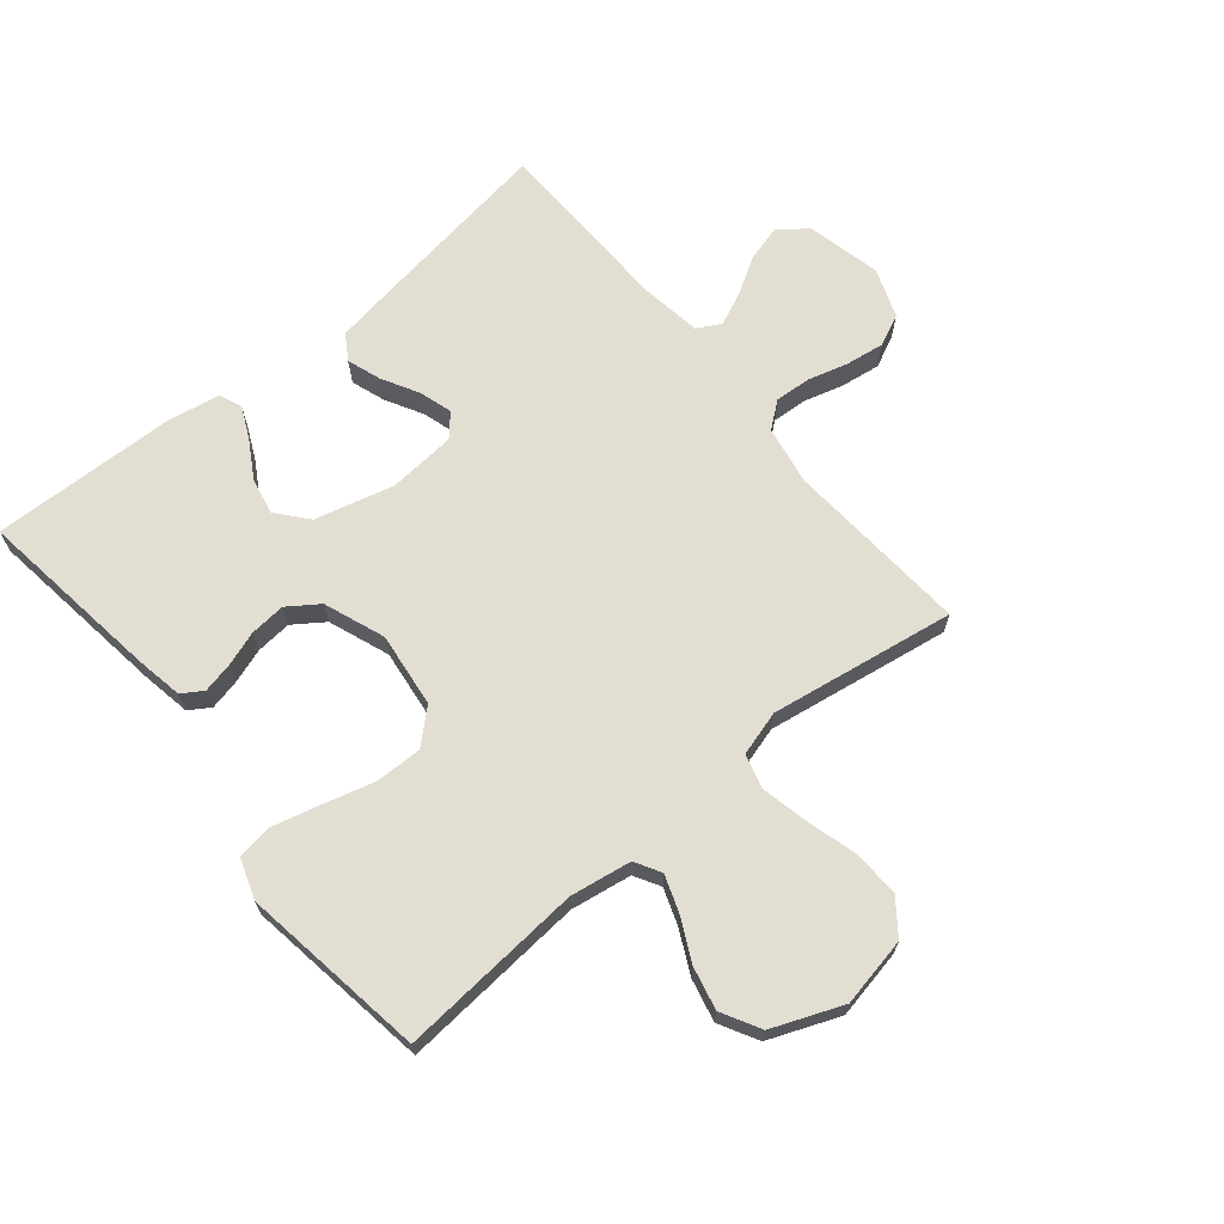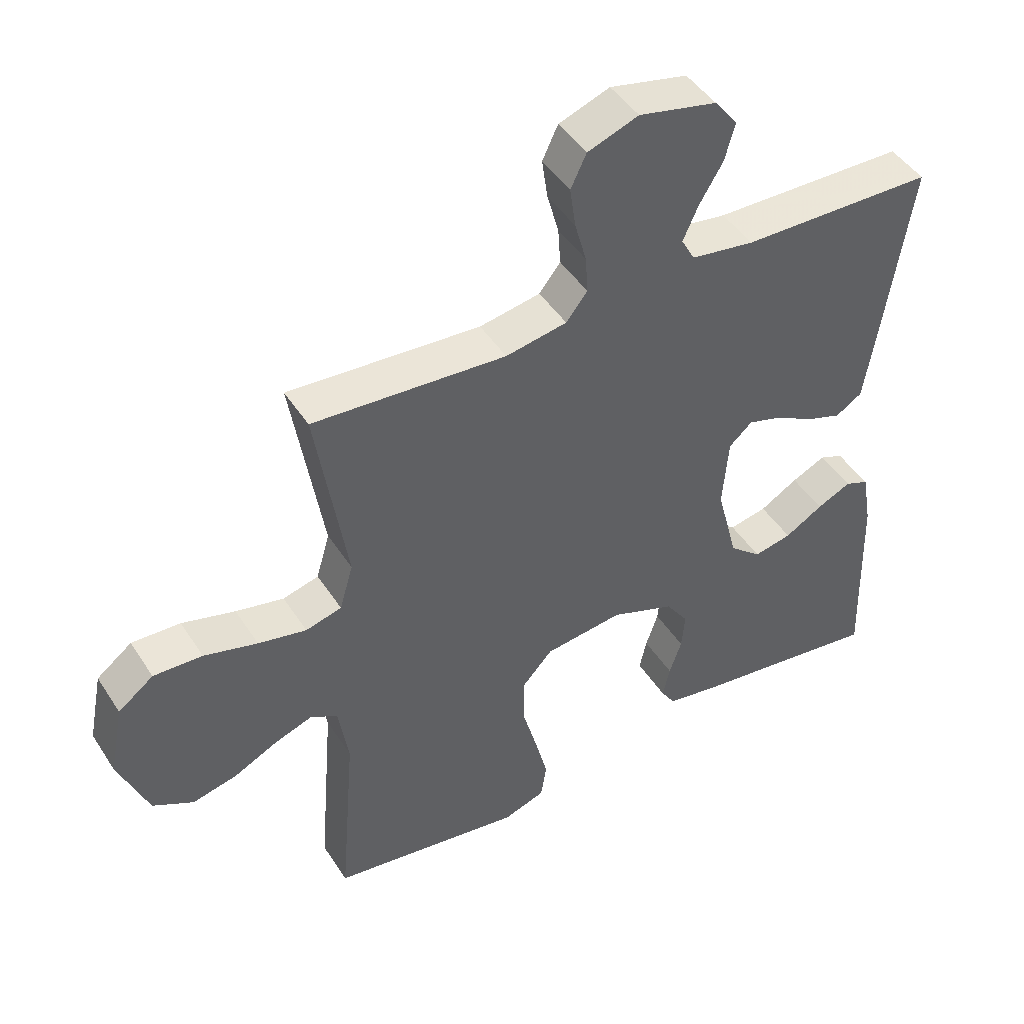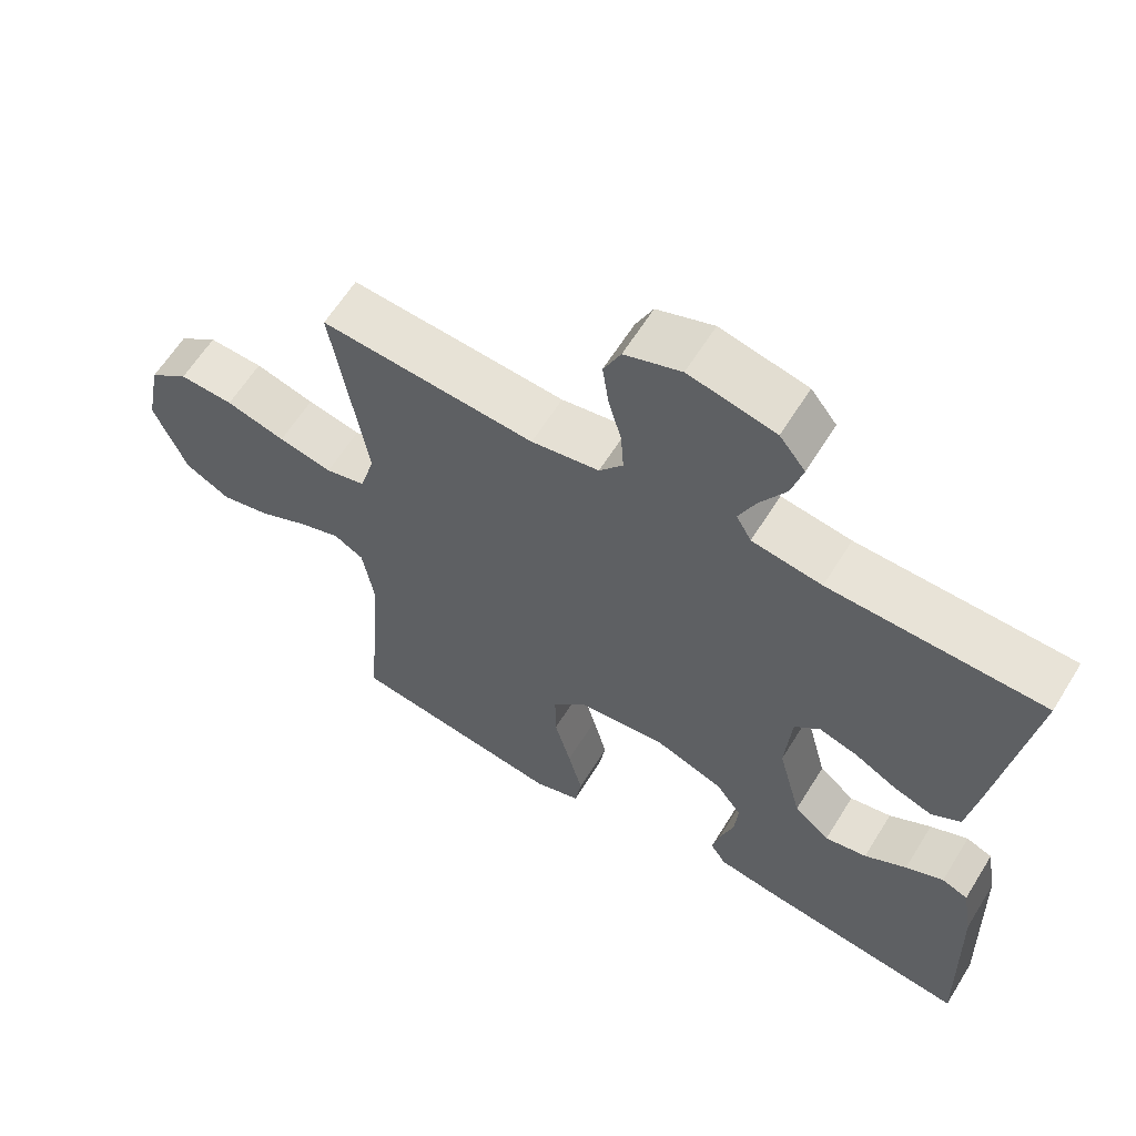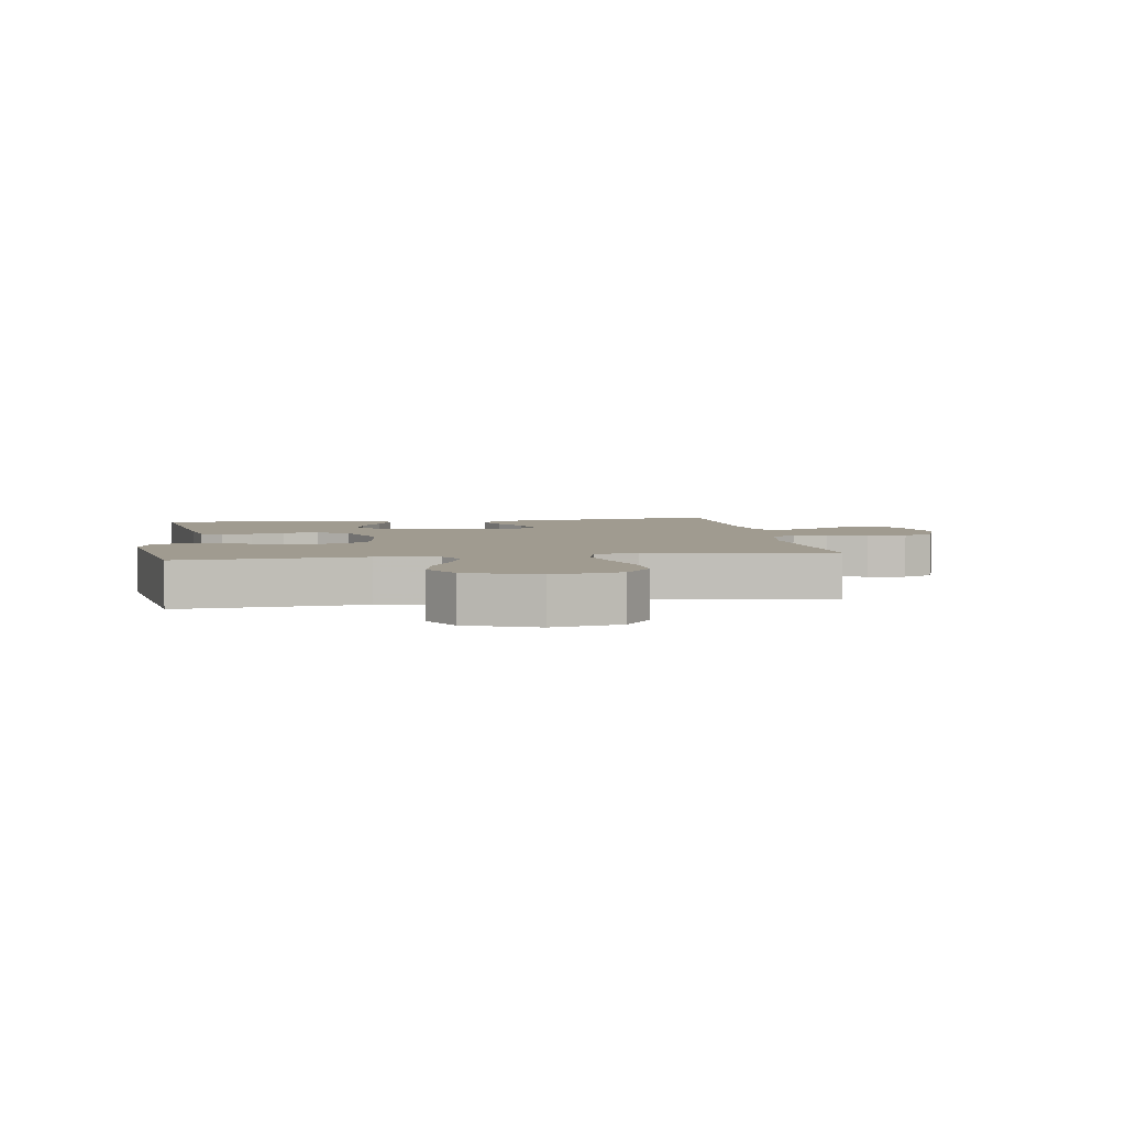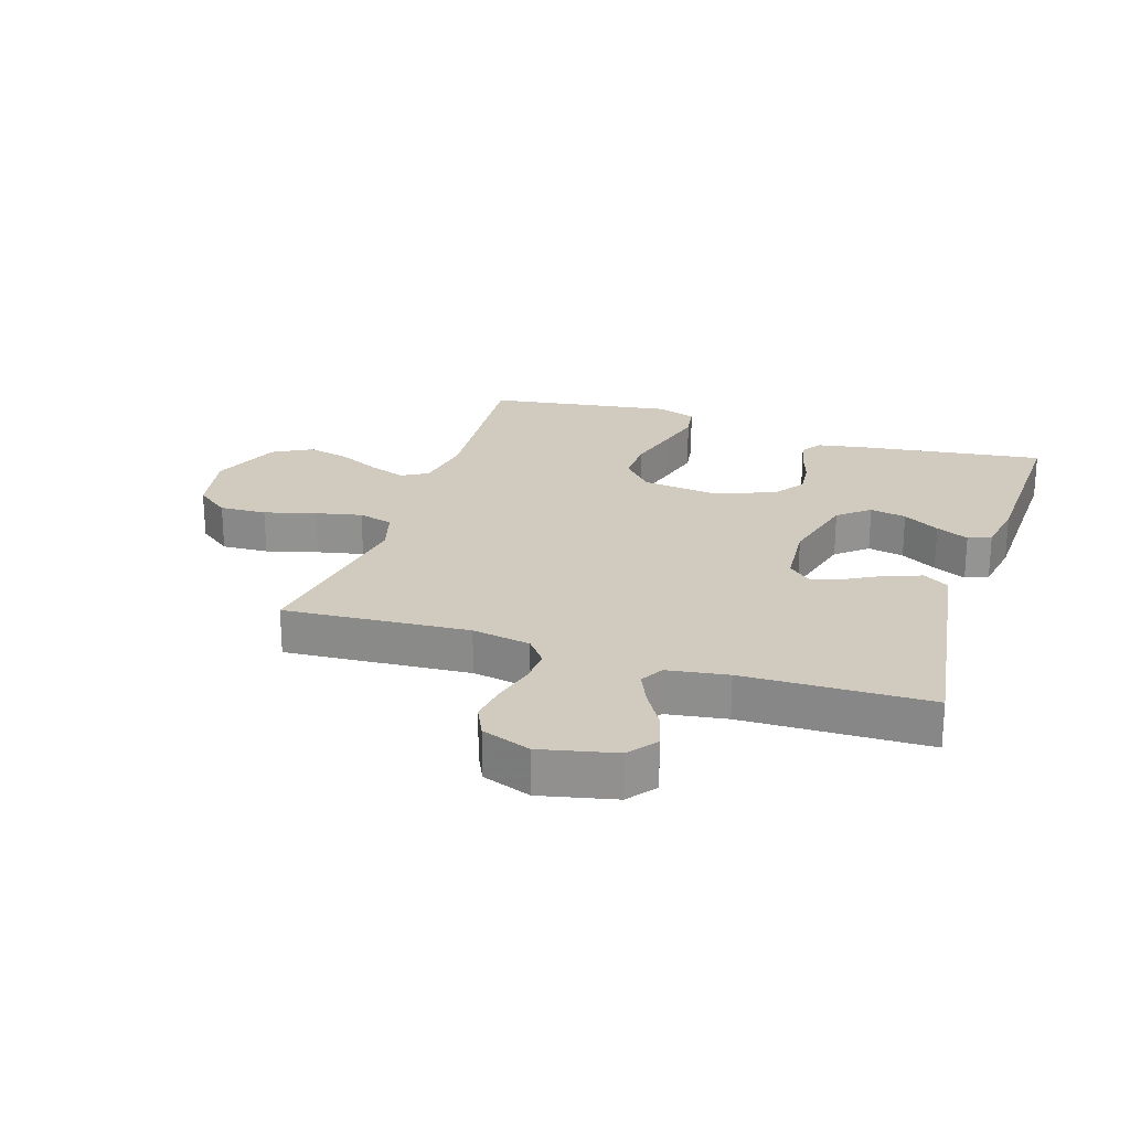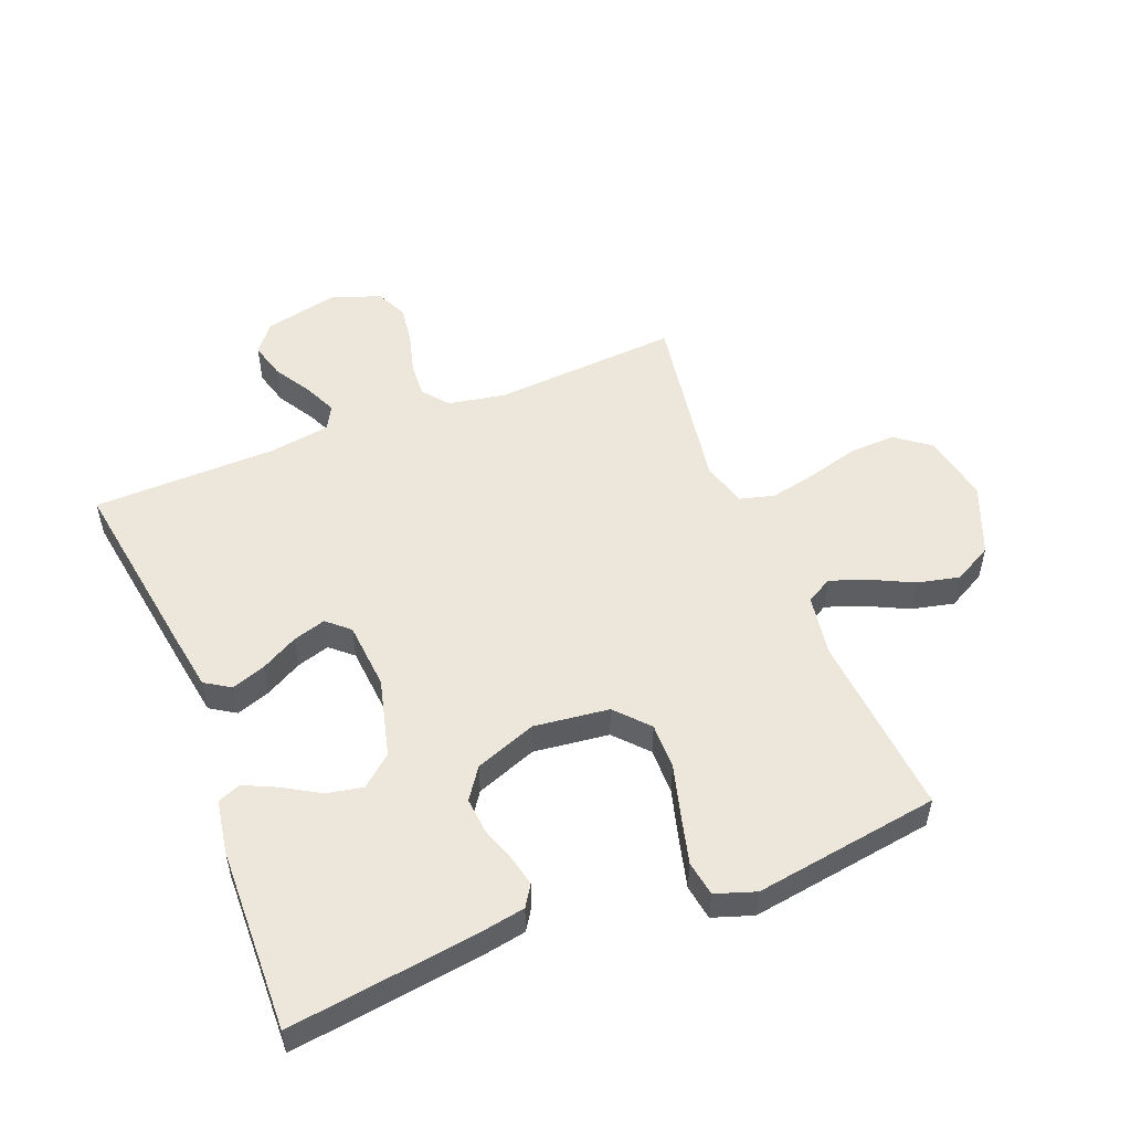
<metadata>
{"format":"obj","ext":"obj","renderer":"f3d","projection":"perspective","resolution":1024,"background":"white","views":[{"elev":67.5,"azim":-129.6,"up":"+Y"},{"elev":45.9,"azim":-31.0,"up":"+Z"},{"elev":61.9,"azim":31.7,"up":"+Z"},{"elev":4.2,"azim":-99.1,"up":"+Y"},{"elev":23.4,"azim":17.9,"up":"+Y"},{"elev":52.4,"azim":158.3,"up":"+Y"}]}
</metadata>
<code>
v 0.5 0.07 0.5
v 0.455 0.07 0.2
v 0.439 0.07 0.1
v 0.398 0.07 0.074
v 0.343 0.07 0.093
v 0.283 0.07 0.126
v 0.23 0.07 0.142
v 0.194 0.07 0.11
v 0.185 0.07 0
v 0.218 0.07 -0.128
v 0.268 0.07 -0.17
v 0.327 0.07 -0.158
v 0.386 0.07 -0.123
v 0.439 0.07 -0.098
v 0.476 0.07 -0.113
v 0.491 0.07 -0.2
v 0.5 0.07 -0.5
v 0.2 0.07 -0.46
v 0.121 0.07 -0.446
v 0.099 0.07 -0.412
v 0.11 0.07 -0.362
v 0.129 0.07 -0.306
v 0.134 0.07 -0.248
v 0.099 0.07 -0.198
v 0 0.07 -0.161
v -0.122 0.07 -0.176
v -0.17 0.07 -0.229
v -0.169 0.07 -0.304
v -0.146 0.07 -0.388
v -0.126 0.07 -0.466
v -0.135 0.07 -0.523
v -0.2 0.07 -0.545
v -0.5 0.07 -0.5
v -0.476 0.07 -0.2
v -0.492 0.07 -0.101
v -0.534 0.07 -0.077
v -0.593 0.07 -0.098
v -0.662 0.07 -0.132
v -0.731 0.07 -0.148
v -0.794 0.07 -0.114
v -0.84 0.07 0
v -0.818 0.07 0.112
v -0.763 0.07 0.154
v -0.687 0.07 0.151
v -0.604 0.07 0.128
v -0.529 0.07 0.112
v -0.473 0.07 0.127
v -0.452 0.07 0.2
v -0.5 0.07 0.5
v -0.2 0.07 0.479
v -0.105 0.07 0.496
v -0.072 0.07 0.538
v -0.076 0.07 0.596
v -0.094 0.07 0.661
v -0.103 0.07 0.724
v -0.079 0.07 0.775
v 0 0.07 0.804
v 0.121 0.07 0.777
v 0.157 0.07 0.731
v 0.141 0.07 0.673
v 0.105 0.07 0.613
v 0.081 0.07 0.559
v 0.102 0.07 0.521
v 0.2 0.07 0.506
v 0.5 0 0.5
v 0.455 0 0.2
v 0.439 0 0.1
v 0.398 0 0.074
v 0.343 0 0.093
v 0.283 0 0.126
v 0.23 0 0.142
v 0.194 0 0.11
v 0.185 0 0
v 0.218 0 -0.128
v 0.268 0 -0.17
v 0.327 0 -0.158
v 0.386 0 -0.123
v 0.439 0 -0.098
v 0.476 0 -0.113
v 0.491 0 -0.2
v 0.5 0 -0.5
v 0.2 0 -0.46
v 0.121 0 -0.446
v 0.099 0 -0.412
v 0.11 0 -0.362
v 0.129 0 -0.306
v 0.134 0 -0.248
v 0.099 0 -0.198
v 0 0 -0.161
v -0.122 0 -0.176
v -0.17 0 -0.229
v -0.169 0 -0.304
v -0.146 0 -0.388
v -0.126 0 -0.466
v -0.135 0 -0.523
v -0.2 0 -0.545
v -0.5 0 -0.5
v -0.476 0 -0.2
v -0.492 0 -0.101
v -0.534 0 -0.077
v -0.593 0 -0.098
v -0.662 0 -0.132
v -0.731 0 -0.148
v -0.794 0 -0.114
v -0.84 0 0
v -0.818 0 0.112
v -0.763 0 0.154
v -0.687 0 0.151
v -0.604 0 0.128
v -0.529 0 0.112
v -0.473 0 0.127
v -0.452 0 0.2
v -0.5 0 0.5
v -0.2 0 0.479
v -0.105 0 0.496
v -0.072 0 0.538
v -0.076 0 0.596
v -0.094 0 0.661
v -0.103 0 0.724
v -0.079 0 0.775
v 0 0 0.804
v 0.121 0 0.777
v 0.157 0 0.731
v 0.141 0 0.673
v 0.105 0 0.613
v 0.081 0 0.559
v 0.102 0 0.521
v 0.2 0 0.506
f 58 59 60 61
f 58 61 62
f 57 58 62
f 56 57 62
f 53 54 55 56
f 52 53 56 62
f 51 52 62 63
f 48 49 50
f 47 48 50 51
f 42 43 44 45
f 42 45 46
f 41 42 46
f 40 41 46 47
f 37 38 39 40
f 36 37 40 47
f 31 32 33 34
f 31 34 35
f 28 29 30 31
f 28 31 35
f 27 28 35
f 26 27 35 36
f 19 20 21 22
f 19 22 23
f 18 19 23
f 17 18 23
f 16 17 23 24
f 12 13 14 15
f 12 15 16
f 11 12 16
f 3 4 5 6
f 3 6 7
f 64 1 2 3
f 64 3 7
f 63 64 7 8
f 51 63 8 9
f 47 51 9 10
f 25 26 36 47
f 25 47 10 11
f 11 16 24 25
f 125 124 123 122
f 126 125 122
f 126 122 121
f 126 121 120
f 120 119 118 117
f 126 120 117 116
f 127 126 116 115
f 114 113 112
f 115 114 112 111
f 109 108 107 106
f 110 109 106
f 110 106 105
f 111 110 105 104
f 104 103 102 101
f 111 104 101 100
f 98 97 96 95
f 99 98 95
f 95 94 93 92
f 99 95 92
f 99 92 91
f 100 99 91 90
f 86 85 84 83
f 87 86 83
f 87 83 82
f 87 82 81
f 88 87 81 80
f 79 78 77 76
f 80 79 76
f 80 76 75
f 70 69 68 67
f 71 70 67
f 67 66 65 128
f 71 67 128
f 72 71 128 127
f 73 72 127 115
f 74 73 115 111
f 111 100 90 89
f 75 74 111 89
f 89 88 80 75
f 1 65 66 2
f 2 66 67 3
f 3 67 68 4
f 4 68 69 5
f 5 69 70 6
f 6 70 71 7
f 7 71 72 8
f 8 72 73 9
f 9 73 74 10
f 10 74 75 11
f 11 75 76 12
f 12 76 77 13
f 13 77 78 14
f 14 78 79 15
f 15 79 80 16
f 16 80 81 17
f 17 81 82 18
f 18 82 83 19
f 19 83 84 20
f 20 84 85 21
f 21 85 86 22
f 22 86 87 23
f 23 87 88 24
f 24 88 89 25
f 25 89 90 26
f 26 90 91 27
f 27 91 92 28
f 28 92 93 29
f 29 93 94 30
f 30 94 95 31
f 31 95 96 32
f 32 96 97 33
f 33 97 98 34
f 34 98 99 35
f 35 99 100 36
f 36 100 101 37
f 37 101 102 38
f 38 102 103 39
f 39 103 104 40
f 40 104 105 41
f 41 105 106 42
f 42 106 107 43
f 43 107 108 44
f 44 108 109 45
f 45 109 110 46
f 46 110 111 47
f 47 111 112 48
f 48 112 113 49
f 49 113 114 50
f 50 114 115 51
f 51 115 116 52
f 52 116 117 53
f 53 117 118 54
f 54 118 119 55
f 55 119 120 56
f 56 120 121 57
f 57 121 122 58
f 58 122 123 59
f 59 123 124 60
f 60 124 125 61
f 61 125 126 62
f 62 126 127 63
f 63 127 128 64
f 64 128 65 1

</code>
